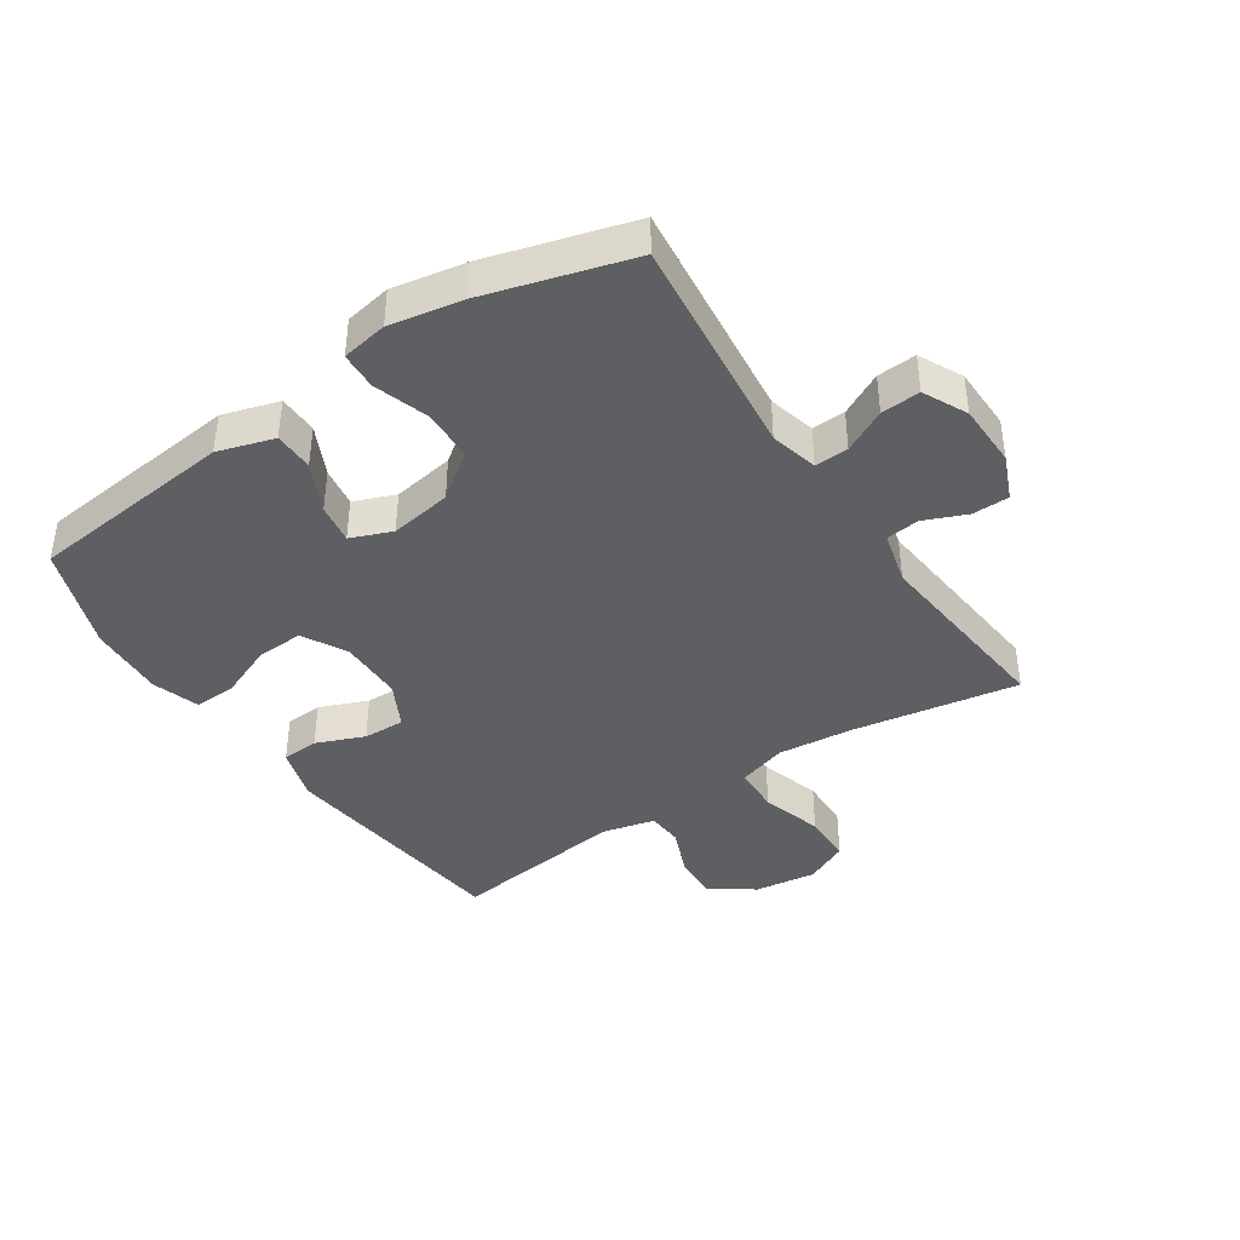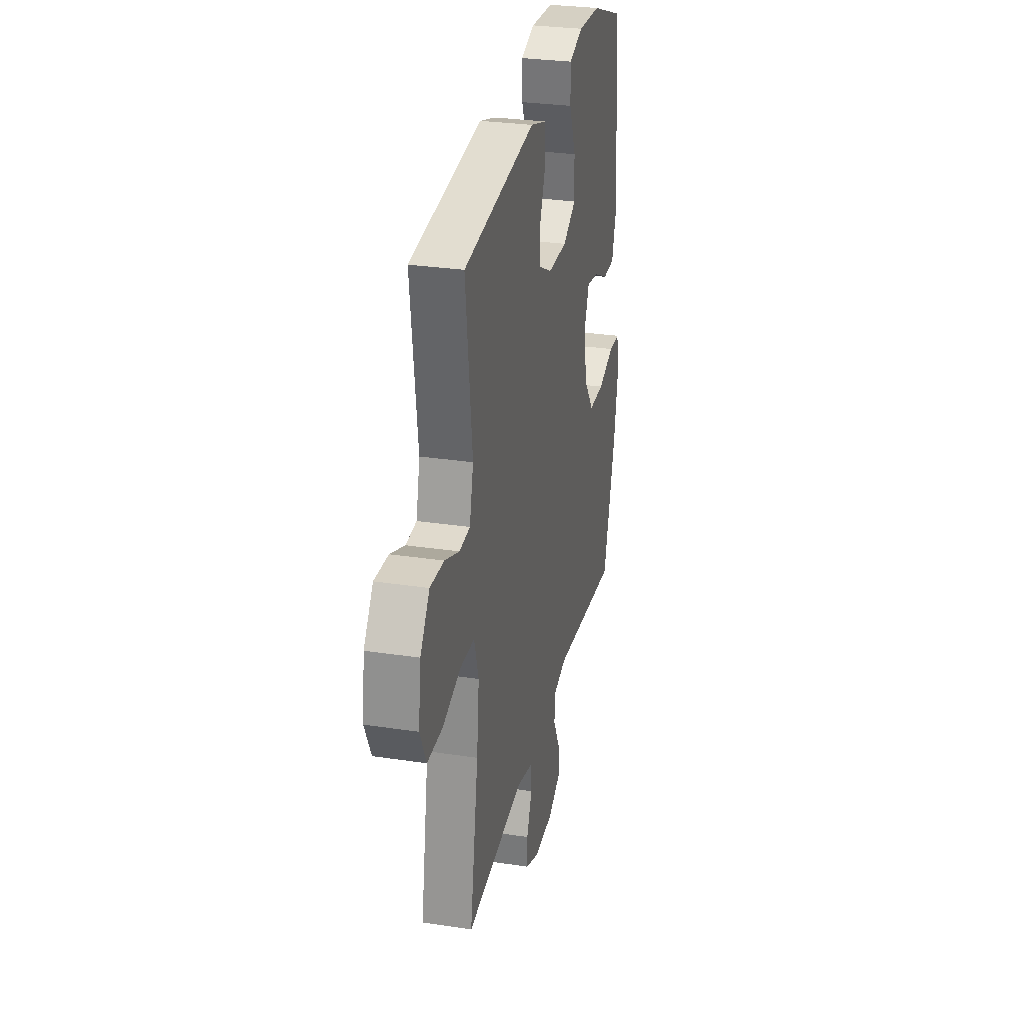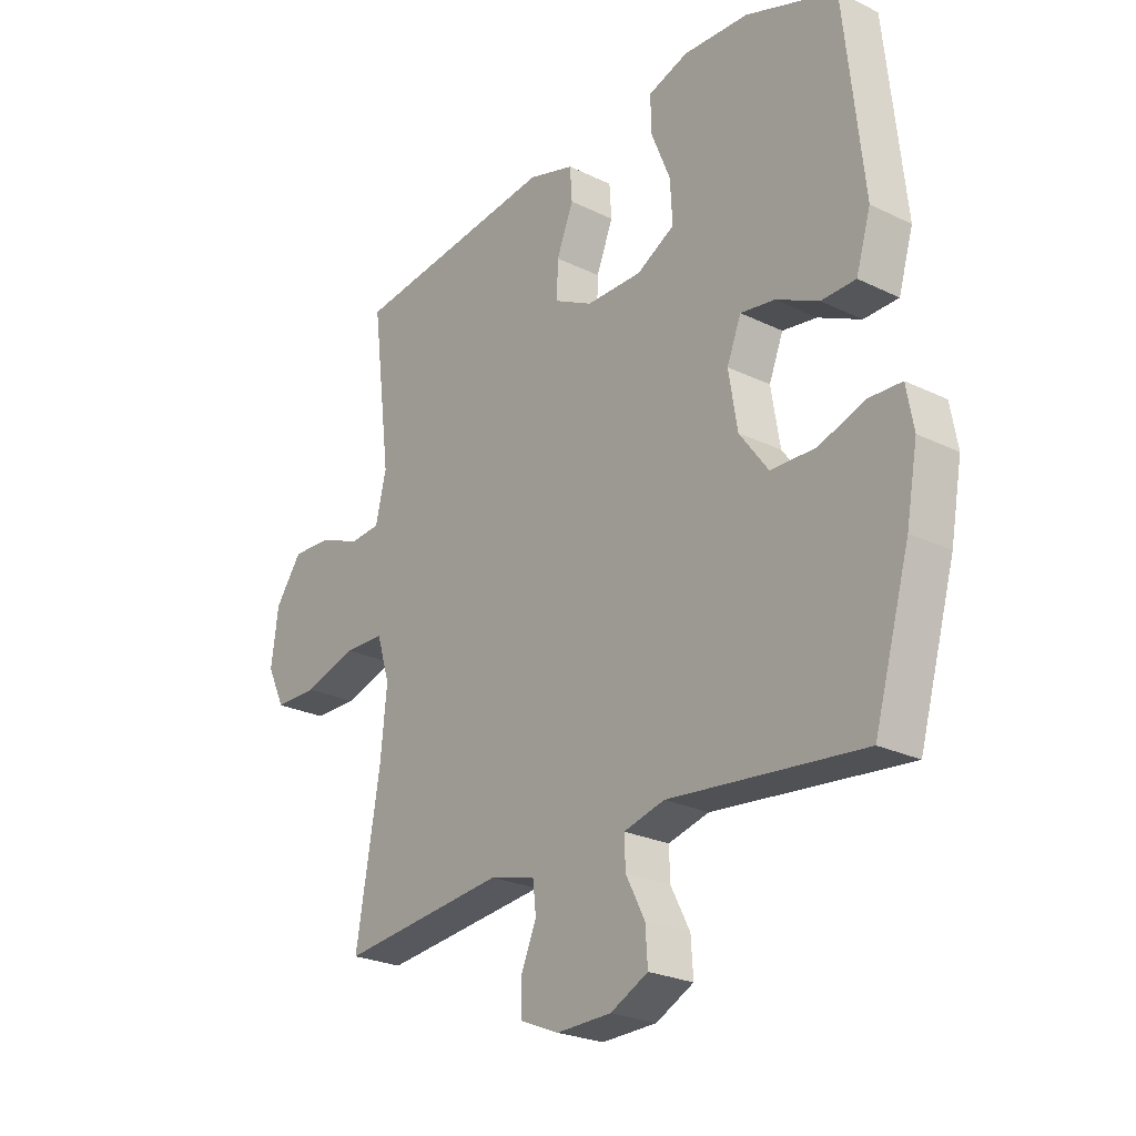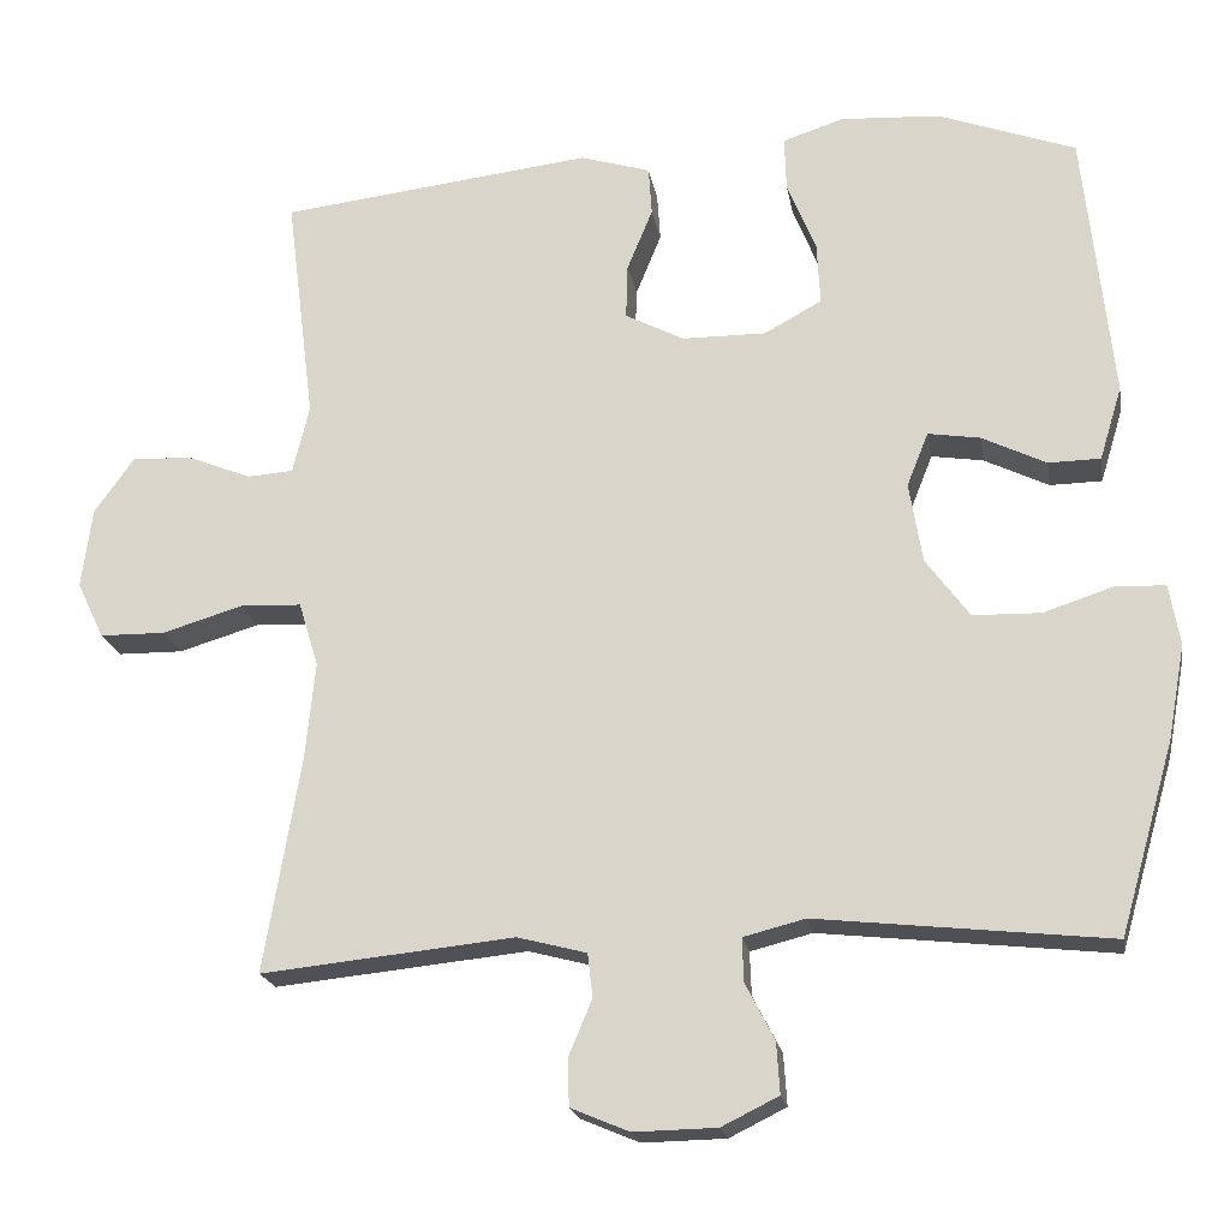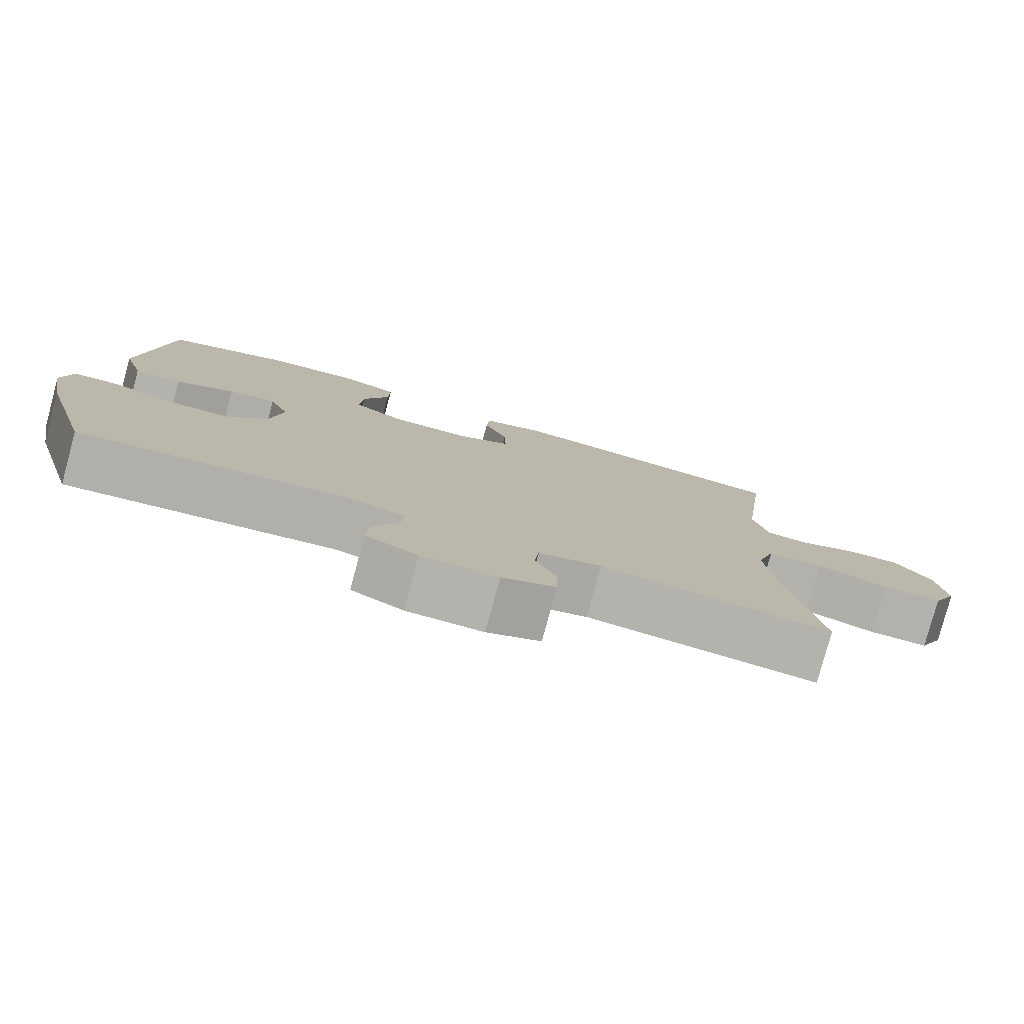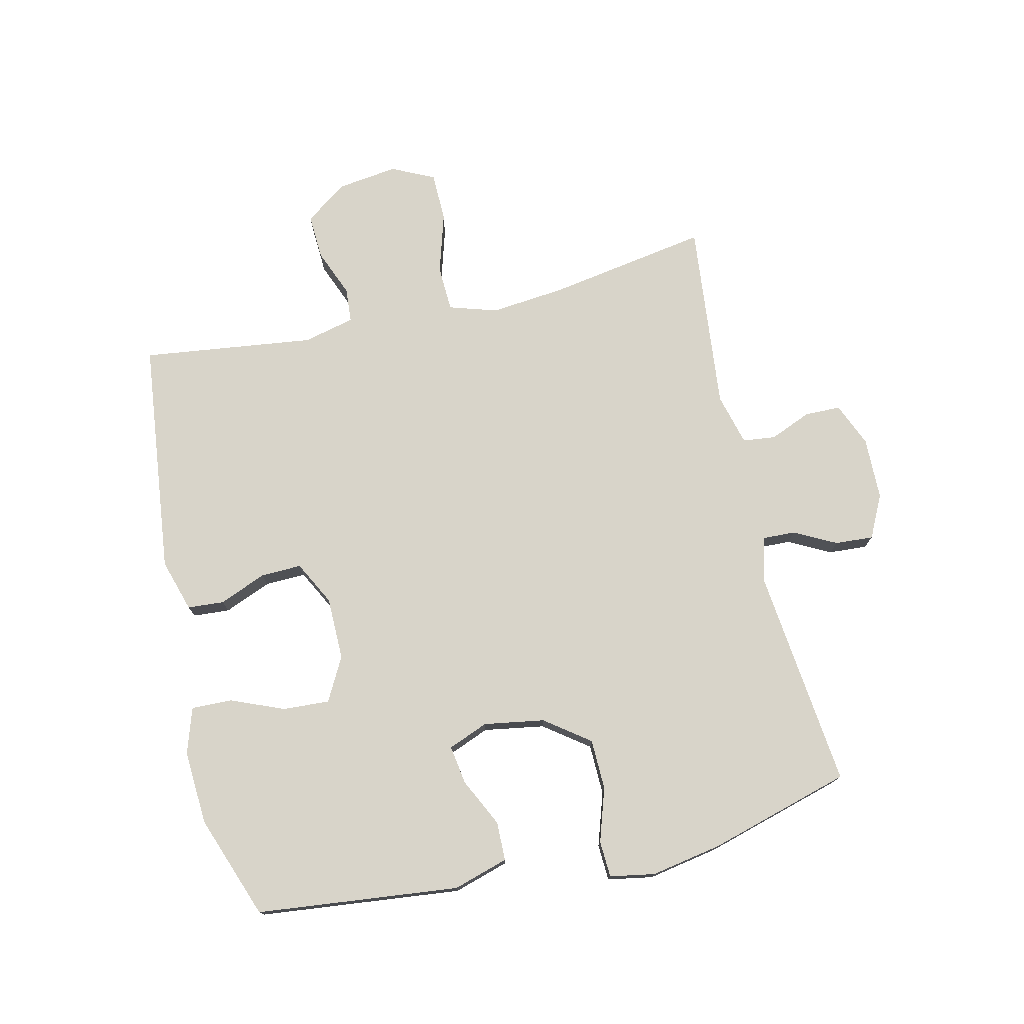
<metadata>
{"format":"obj","ext":"obj","renderer":"f3d","projection":"perspective","resolution":1024,"background":"white","views":[{"elev":-40.7,"azim":123.7,"up":"+Y"},{"elev":29.4,"azim":-77.4,"up":"+Z"},{"elev":-24.9,"azim":51.7,"up":"+Z"},{"elev":-20.1,"azim":9.7,"up":"+Z"},{"elev":-79.3,"azim":164.9,"up":"+Z"},{"elev":75.6,"azim":77.0,"up":"+Y"}]}
</metadata>
<code>
v -0.5 0.07 0.5
v -0.119 0.07 0.544
v -0.034 0.07 0.518
v -0.03 0.07 0.459
v -0.061 0.07 0.383
v -0.063 0.07 0.317
v 0.008 0.07 0.28
v 0.11 0.07 0.279
v 0.18 0.07 0.317
v 0.176 0.07 0.392
v 0.141 0.07 0.478
v 0.139 0.07 0.544
v 0.213 0.07 0.568
v 0.333 0.07 0.561
v 0.5 0.07 0.5
v 0.535 0.07 0.172
v 0.508 0.07 0.083
v 0.445 0.07 0.082
v 0.367 0.07 0.12
v 0.304 0.07 0.13
v 0.278 0.07 0.065
v 0.294 0.07 -0.033
v 0.347 0.07 -0.105
v 0.429 0.07 -0.107
v 0.515 0.07 -0.079
v 0.574 0.07 -0.082
v 0.587 0.07 -0.155
v 0.566 0.07 -0.27
v 0.5 0.07 -0.5
v 0.145 0.07 -0.461
v 0.07 0.07 -0.48
v 0.072 0.07 -0.533
v 0.107 0.07 -0.601
v 0.111 0.07 -0.663
v 0.042 0.07 -0.697
v -0.059 0.07 -0.699
v -0.13 0.07 -0.669
v -0.131 0.07 -0.611
v -0.103 0.07 -0.544
v -0.109 0.07 -0.491
v -0.193 0.07 -0.469
v -0.5 0.07 -0.5
v -0.456 0.07 -0.239
v -0.444 0.07 -0.119
v -0.468 0.07 -0.041
v -0.543 0.07 -0.038
v -0.64 0.07 -0.067
v -0.72 0.07 -0.066
v -0.753 0.07 0.003
v -0.74 0.07 0.101
v -0.691 0.07 0.169
v -0.618 0.07 0.165
v -0.541 0.07 0.134
v -0.485 0.07 0.138
v -0.465 0.07 0.221
v -0.5 0 0.5
v -0.119 0 0.544
v -0.034 0 0.518
v -0.03 0 0.459
v -0.061 0 0.383
v -0.063 0 0.317
v 0.008 0 0.28
v 0.11 0 0.279
v 0.18 0 0.317
v 0.176 0 0.392
v 0.141 0 0.478
v 0.139 0 0.544
v 0.213 0 0.568
v 0.333 0 0.561
v 0.5 0 0.5
v 0.535 0 0.172
v 0.508 0 0.083
v 0.445 0 0.082
v 0.367 0 0.12
v 0.304 0 0.13
v 0.278 0 0.065
v 0.294 0 -0.033
v 0.347 0 -0.105
v 0.429 0 -0.107
v 0.515 0 -0.079
v 0.574 0 -0.082
v 0.587 0 -0.155
v 0.566 0 -0.27
v 0.5 0 -0.5
v 0.145 0 -0.461
v 0.07 0 -0.48
v 0.072 0 -0.533
v 0.107 0 -0.601
v 0.111 0 -0.663
v 0.042 0 -0.697
v -0.059 0 -0.699
v -0.13 0 -0.669
v -0.131 0 -0.611
v -0.103 0 -0.544
v -0.109 0 -0.491
v -0.193 0 -0.469
v -0.5 0 -0.5
v -0.456 0 -0.239
v -0.444 0 -0.119
v -0.468 0 -0.041
v -0.543 0 -0.038
v -0.64 0 -0.067
v -0.72 0 -0.066
v -0.753 0 0.003
v -0.74 0 0.101
v -0.691 0 0.169
v -0.618 0 0.165
v -0.541 0 0.134
v -0.485 0 0.138
v -0.465 0 0.221
f 51 52 53
f 50 51 53
f 49 50 53
f 48 49 53
f 47 48 53
f 46 47 53
f 45 46 53 54
f 44 45 54 55
f 41 42 43
f 40 41 43 44
f 37 38 39
f 36 37 39
f 35 36 39
f 34 35 39
f 33 34 39
f 32 33 39
f 31 32 39 40
f 40 44 55
f 31 40 55
f 30 31 55
f 28 29 30
f 27 28 30
f 26 27 30
f 25 26 30
f 24 25 30
f 17 18 19
f 16 17 19
f 15 16 19
f 14 15 19
f 13 14 19
f 12 13 19
f 11 12 19
f 10 11 19
f 9 10 19 20
f 8 9 20 21
f 3 4 5
f 2 3 5
f 1 2 5
f 55 1 5
f 55 5 6
f 30 55 6 7
f 23 24 30
f 22 23 30 7
f 7 8 21 22
f 108 107 106
f 108 106 105
f 108 105 104
f 108 104 103
f 108 103 102
f 108 102 101
f 109 108 101 100
f 110 109 100 99
f 98 97 96
f 99 98 96 95
f 94 93 92
f 94 92 91
f 94 91 90
f 94 90 89
f 94 89 88
f 94 88 87
f 95 94 87 86
f 110 99 95
f 110 95 86
f 110 86 85
f 85 84 83
f 85 83 82
f 85 82 81
f 85 81 80
f 85 80 79
f 74 73 72
f 74 72 71
f 74 71 70
f 74 70 69
f 74 69 68
f 74 68 67
f 74 67 66
f 74 66 65
f 75 74 65 64
f 76 75 64 63
f 60 59 58
f 60 58 57
f 60 57 56
f 60 56 110
f 61 60 110
f 62 61 110 85
f 85 79 78
f 62 85 78 77
f 77 76 63 62
f 1 56 57 2
f 2 57 58 3
f 3 58 59 4
f 4 59 60 5
f 5 60 61 6
f 6 61 62 7
f 7 62 63 8
f 8 63 64 9
f 9 64 65 10
f 10 65 66 11
f 11 66 67 12
f 12 67 68 13
f 13 68 69 14
f 14 69 70 15
f 15 70 71 16
f 16 71 72 17
f 17 72 73 18
f 18 73 74 19
f 19 74 75 20
f 20 75 76 21
f 21 76 77 22
f 22 77 78 23
f 23 78 79 24
f 24 79 80 25
f 25 80 81 26
f 26 81 82 27
f 27 82 83 28
f 28 83 84 29
f 29 84 85 30
f 30 85 86 31
f 31 86 87 32
f 32 87 88 33
f 33 88 89 34
f 34 89 90 35
f 35 90 91 36
f 36 91 92 37
f 37 92 93 38
f 38 93 94 39
f 39 94 95 40
f 40 95 96 41
f 41 96 97 42
f 42 97 98 43
f 43 98 99 44
f 44 99 100 45
f 45 100 101 46
f 46 101 102 47
f 47 102 103 48
f 48 103 104 49
f 49 104 105 50
f 50 105 106 51
f 51 106 107 52
f 52 107 108 53
f 53 108 109 54
f 54 109 110 55
f 55 110 56 1

</code>
